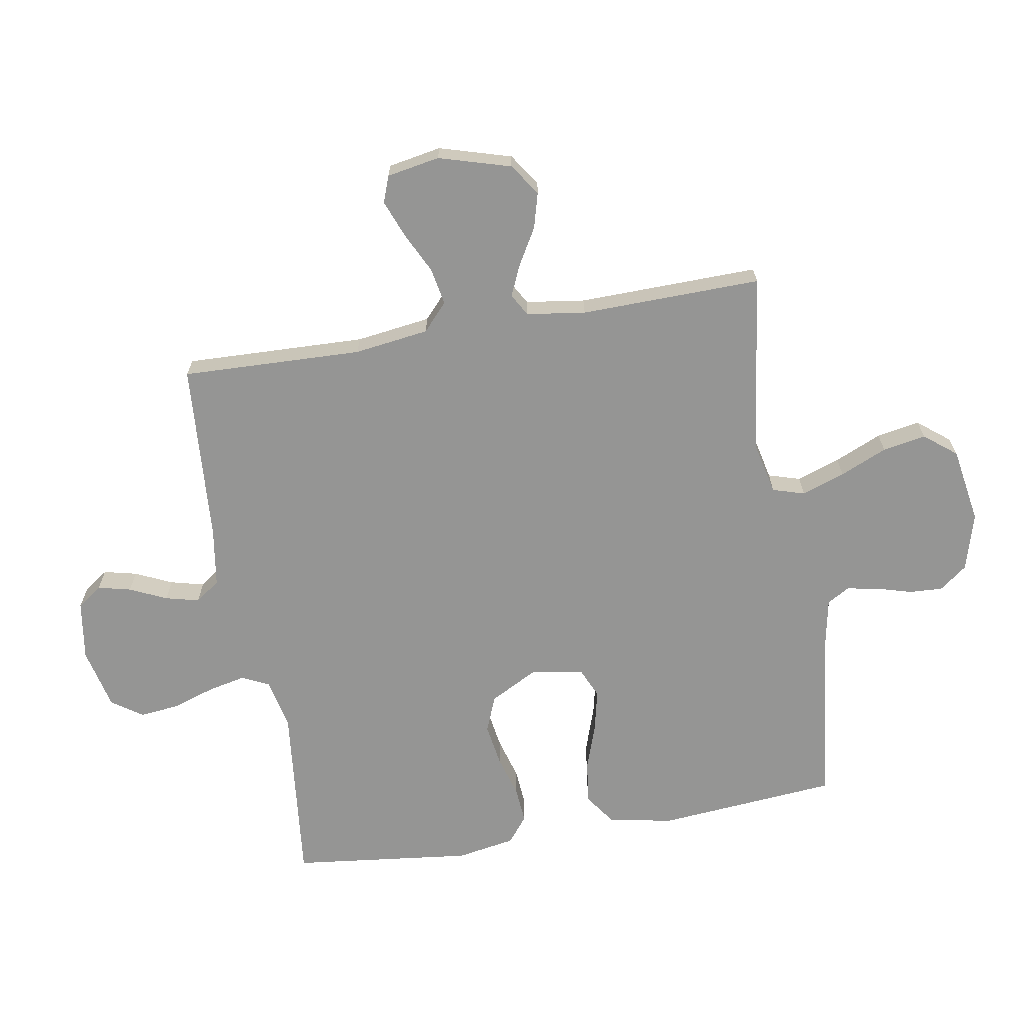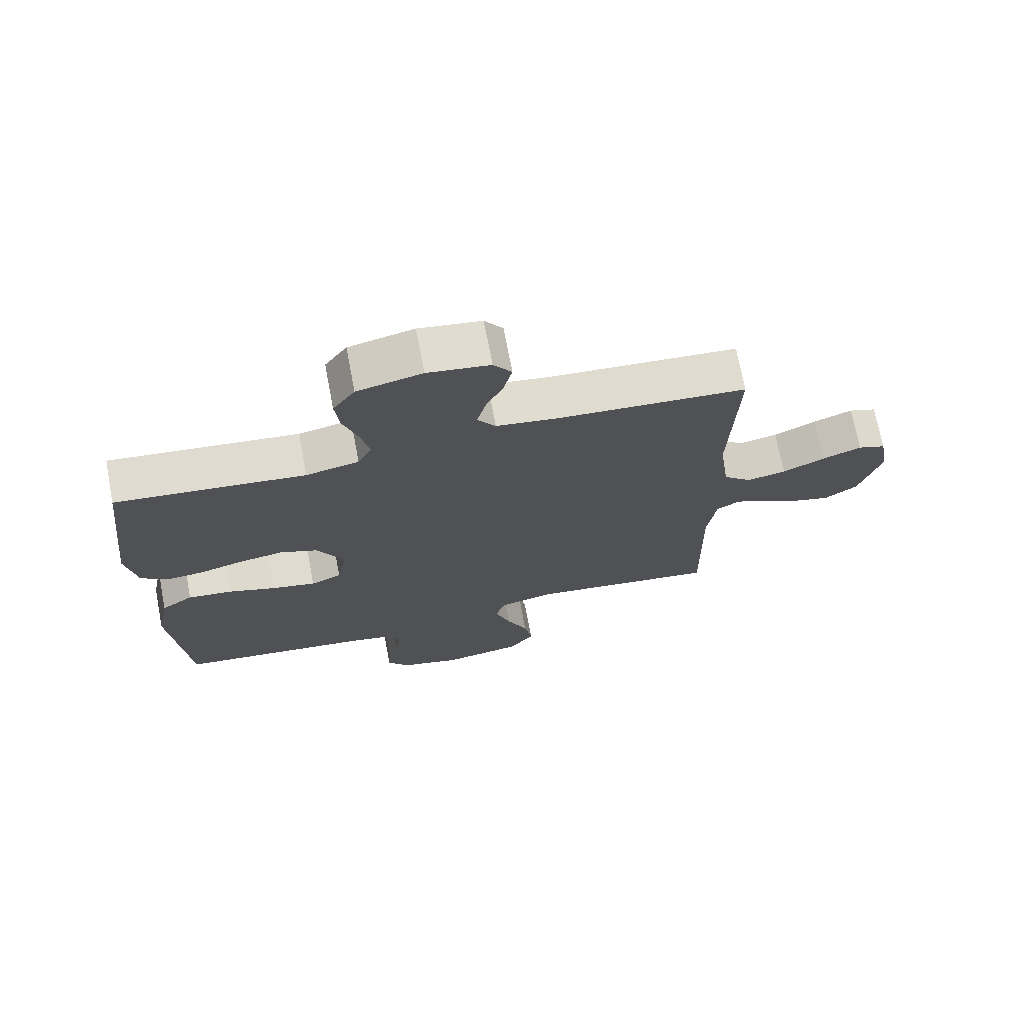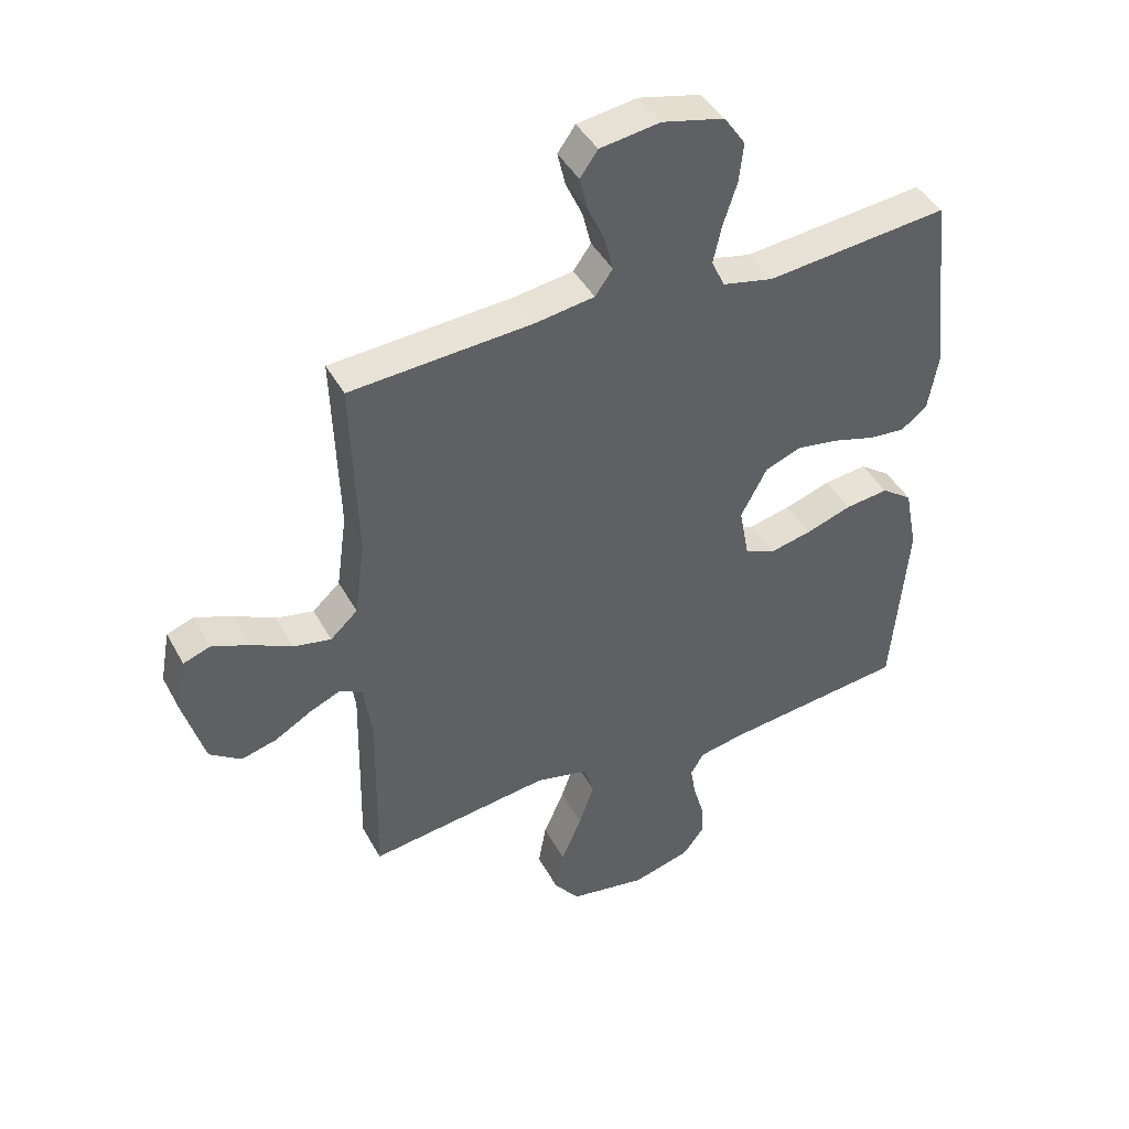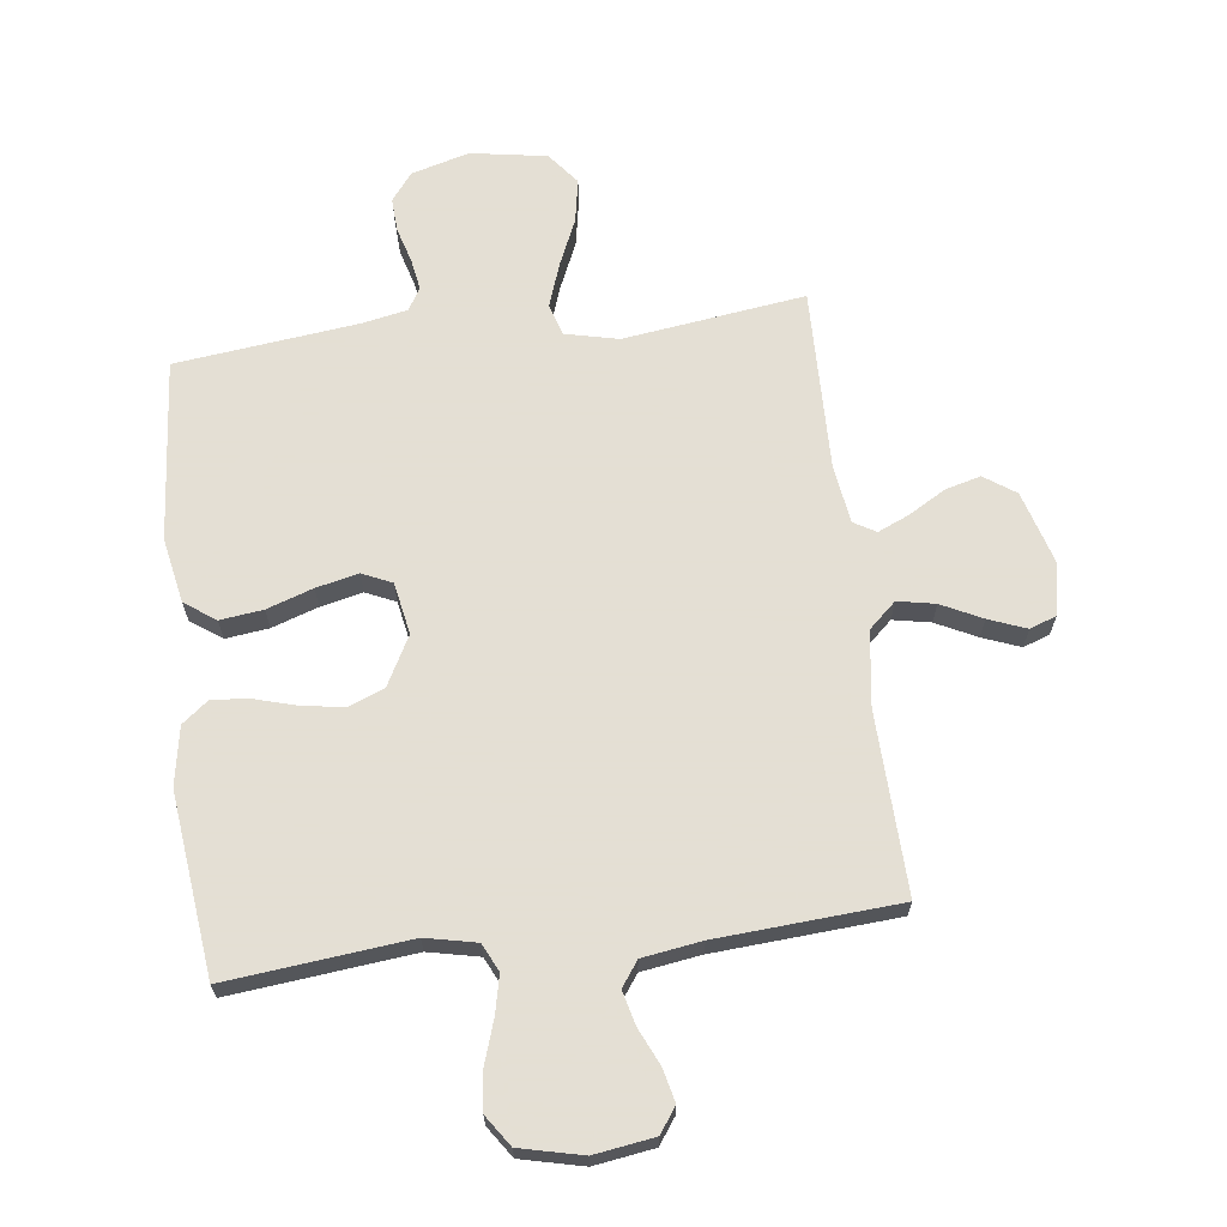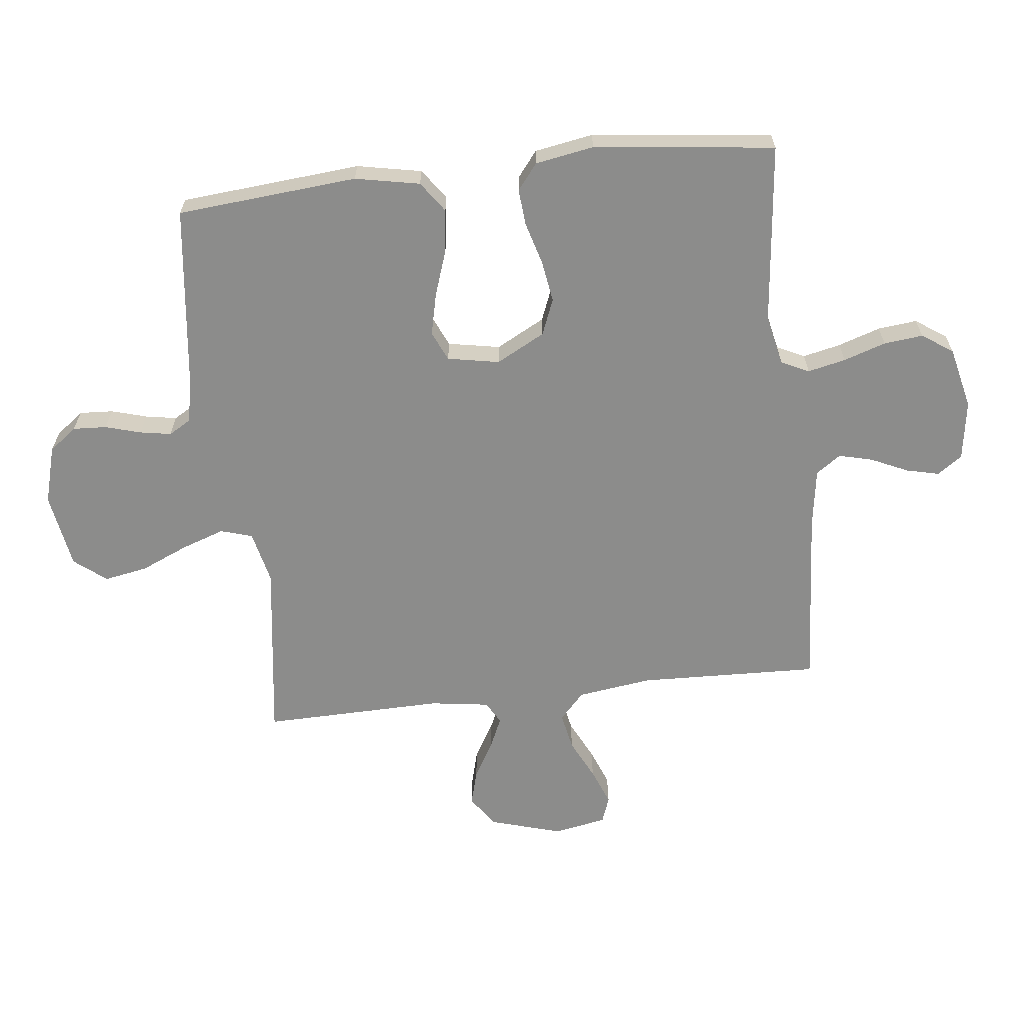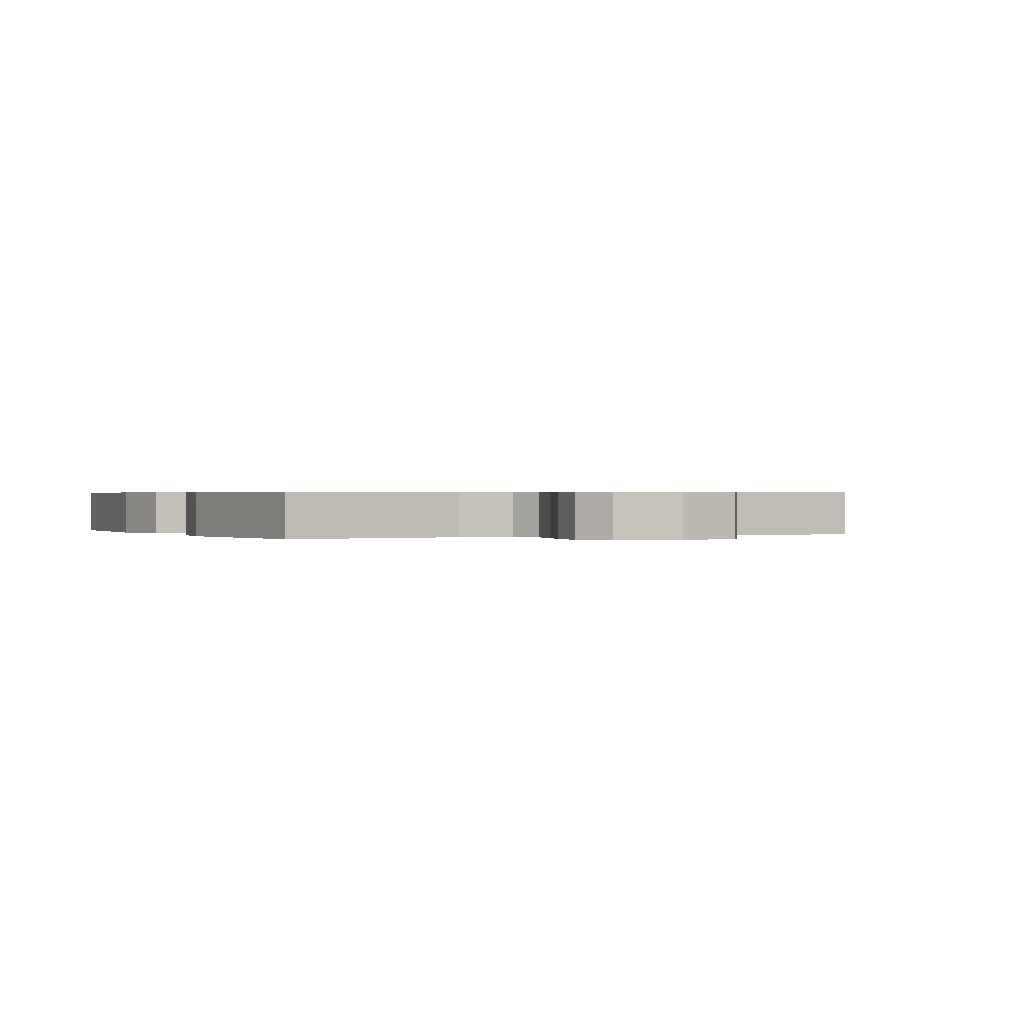
<metadata>
{"format":"obj","ext":"obj","renderer":"f3d","projection":"perspective","resolution":1024,"background":"white","views":[{"elev":-67.4,"azim":99.7,"up":"+Y"},{"elev":71.8,"azim":-10.8,"up":"+Z"},{"elev":42.8,"azim":153.3,"up":"+Z"},{"elev":66.3,"azim":-7.0,"up":"+Y"},{"elev":-64.1,"azim":-83.5,"up":"+Y"},{"elev":0.4,"azim":-26.8,"up":"+Y"}]}
</metadata>
<code>
v 0.5 0.07 -0.5
v 0.2 0.07 -0.459
v 0.112 0.07 -0.479
v 0.096 0.07 -0.532
v 0.121 0.07 -0.604
v 0.155 0.07 -0.682
v 0.168 0.07 -0.754
v 0.126 0.07 -0.807
v 0 0.07 -0.828
v -0.096 0.07 -0.801
v -0.131 0.07 -0.755
v -0.128 0.07 -0.699
v -0.111 0.07 -0.64
v -0.102 0.07 -0.588
v -0.124 0.07 -0.551
v -0.2 0.07 -0.536
v -0.5 0.07 -0.5
v -0.526 0.07 -0.2
v -0.505 0.07 -0.093
v -0.454 0.07 -0.057
v -0.383 0.07 -0.066
v -0.307 0.07 -0.092
v -0.237 0.07 -0.108
v -0.188 0.07 -0.086
v -0.172 0.07 0
v -0.215 0.07 0.081
v -0.275 0.07 0.105
v -0.345 0.07 0.094
v -0.415 0.07 0.074
v -0.475 0.07 0.069
v -0.518 0.07 0.103
v -0.535 0.07 0.2
v -0.5 0.07 0.5
v -0.2 0.07 0.468
v -0.116 0.07 0.486
v -0.094 0.07 0.532
v -0.108 0.07 0.595
v -0.131 0.07 0.665
v -0.138 0.07 0.73
v -0.103 0.07 0.781
v 0 0.07 0.805
v 0.099 0.07 0.79
v 0.128 0.07 0.749
v 0.115 0.07 0.694
v 0.087 0.07 0.633
v 0.073 0.07 0.577
v 0.102 0.07 0.536
v 0.2 0.07 0.521
v 0.5 0.07 0.5
v 0.49 0.07 0.2
v 0.507 0.07 0.076
v 0.552 0.07 0.035
v 0.614 0.07 0.047
v 0.681 0.07 0.08
v 0.743 0.07 0.104
v 0.787 0.07 0.088
v 0.803 0.07 0
v 0.768 0.07 -0.119
v 0.716 0.07 -0.155
v 0.657 0.07 -0.139
v 0.597 0.07 -0.104
v 0.545 0.07 -0.081
v 0.508 0.07 -0.102
v 0.494 0.07 -0.2
v 0.5 0 -0.5
v 0.2 0 -0.459
v 0.112 0 -0.479
v 0.096 0 -0.532
v 0.121 0 -0.604
v 0.155 0 -0.682
v 0.168 0 -0.754
v 0.126 0 -0.807
v 0 0 -0.828
v -0.096 0 -0.801
v -0.131 0 -0.755
v -0.128 0 -0.699
v -0.111 0 -0.64
v -0.102 0 -0.588
v -0.124 0 -0.551
v -0.2 0 -0.536
v -0.5 0 -0.5
v -0.526 0 -0.2
v -0.505 0 -0.093
v -0.454 0 -0.057
v -0.383 0 -0.066
v -0.307 0 -0.092
v -0.237 0 -0.108
v -0.188 0 -0.086
v -0.172 0 0
v -0.215 0 0.081
v -0.275 0 0.105
v -0.345 0 0.094
v -0.415 0 0.074
v -0.475 0 0.069
v -0.518 0 0.103
v -0.535 0 0.2
v -0.5 0 0.5
v -0.2 0 0.468
v -0.116 0 0.486
v -0.094 0 0.532
v -0.108 0 0.595
v -0.131 0 0.665
v -0.138 0 0.73
v -0.103 0 0.781
v 0 0 0.805
v 0.099 0 0.79
v 0.128 0 0.749
v 0.115 0 0.694
v 0.087 0 0.633
v 0.073 0 0.577
v 0.102 0 0.536
v 0.2 0 0.521
v 0.5 0 0.5
v 0.49 0 0.2
v 0.507 0 0.076
v 0.552 0 0.035
v 0.614 0 0.047
v 0.681 0 0.08
v 0.743 0 0.104
v 0.787 0 0.088
v 0.803 0 0
v 0.768 0 -0.119
v 0.716 0 -0.155
v 0.657 0 -0.139
v 0.597 0 -0.104
v 0.545 0 -0.081
v 0.508 0 -0.102
v 0.494 0 -0.2
f 58 59 60 61
f 58 61 62
f 57 58 62
f 56 57 62
f 53 54 55 56
f 53 56 62 63
f 48 49 50
f 47 48 50 51
f 42 43 44 45
f 42 45 46
f 41 42 46
f 40 41 46
f 37 38 39 40
f 36 37 40 46
f 35 36 46 47
f 31 32 33 34
f 31 34 35
f 28 29 30 31
f 27 28 31 35
f 26 27 35 47
f 19 20 21 22
f 19 22 23
f 16 17 18 19
f 15 16 19 23
f 14 15 23 24
f 10 11 12 13
f 10 13 14
f 9 10 14
f 5 6 7 8
f 4 5 8 9
f 3 4 9 14
f 64 1 2
f 63 64 2 3
f 52 53 63 3
f 25 26 47 51
f 24 25 51 52
f 3 14 24 52
f 125 124 123 122
f 126 125 122
f 126 122 121
f 126 121 120
f 120 119 118 117
f 127 126 120 117
f 114 113 112
f 115 114 112 111
f 109 108 107 106
f 110 109 106
f 110 106 105
f 110 105 104
f 104 103 102 101
f 110 104 101 100
f 111 110 100 99
f 98 97 96 95
f 99 98 95
f 95 94 93 92
f 99 95 92 91
f 111 99 91 90
f 86 85 84 83
f 87 86 83
f 83 82 81 80
f 87 83 80 79
f 88 87 79 78
f 77 76 75 74
f 78 77 74
f 78 74 73
f 72 71 70 69
f 73 72 69 68
f 78 73 68 67
f 66 65 128
f 67 66 128 127
f 67 127 117 116
f 115 111 90 89
f 116 115 89 88
f 116 88 78 67
f 1 65 66 2
f 2 66 67 3
f 3 67 68 4
f 4 68 69 5
f 5 69 70 6
f 6 70 71 7
f 7 71 72 8
f 8 72 73 9
f 9 73 74 10
f 10 74 75 11
f 11 75 76 12
f 12 76 77 13
f 13 77 78 14
f 14 78 79 15
f 15 79 80 16
f 16 80 81 17
f 17 81 82 18
f 18 82 83 19
f 19 83 84 20
f 20 84 85 21
f 21 85 86 22
f 22 86 87 23
f 23 87 88 24
f 24 88 89 25
f 25 89 90 26
f 26 90 91 27
f 27 91 92 28
f 28 92 93 29
f 29 93 94 30
f 30 94 95 31
f 31 95 96 32
f 32 96 97 33
f 33 97 98 34
f 34 98 99 35
f 35 99 100 36
f 36 100 101 37
f 37 101 102 38
f 38 102 103 39
f 39 103 104 40
f 40 104 105 41
f 41 105 106 42
f 42 106 107 43
f 43 107 108 44
f 44 108 109 45
f 45 109 110 46
f 46 110 111 47
f 47 111 112 48
f 48 112 113 49
f 49 113 114 50
f 50 114 115 51
f 51 115 116 52
f 52 116 117 53
f 53 117 118 54
f 54 118 119 55
f 55 119 120 56
f 56 120 121 57
f 57 121 122 58
f 58 122 123 59
f 59 123 124 60
f 60 124 125 61
f 61 125 126 62
f 62 126 127 63
f 63 127 128 64
f 64 128 65 1

</code>
